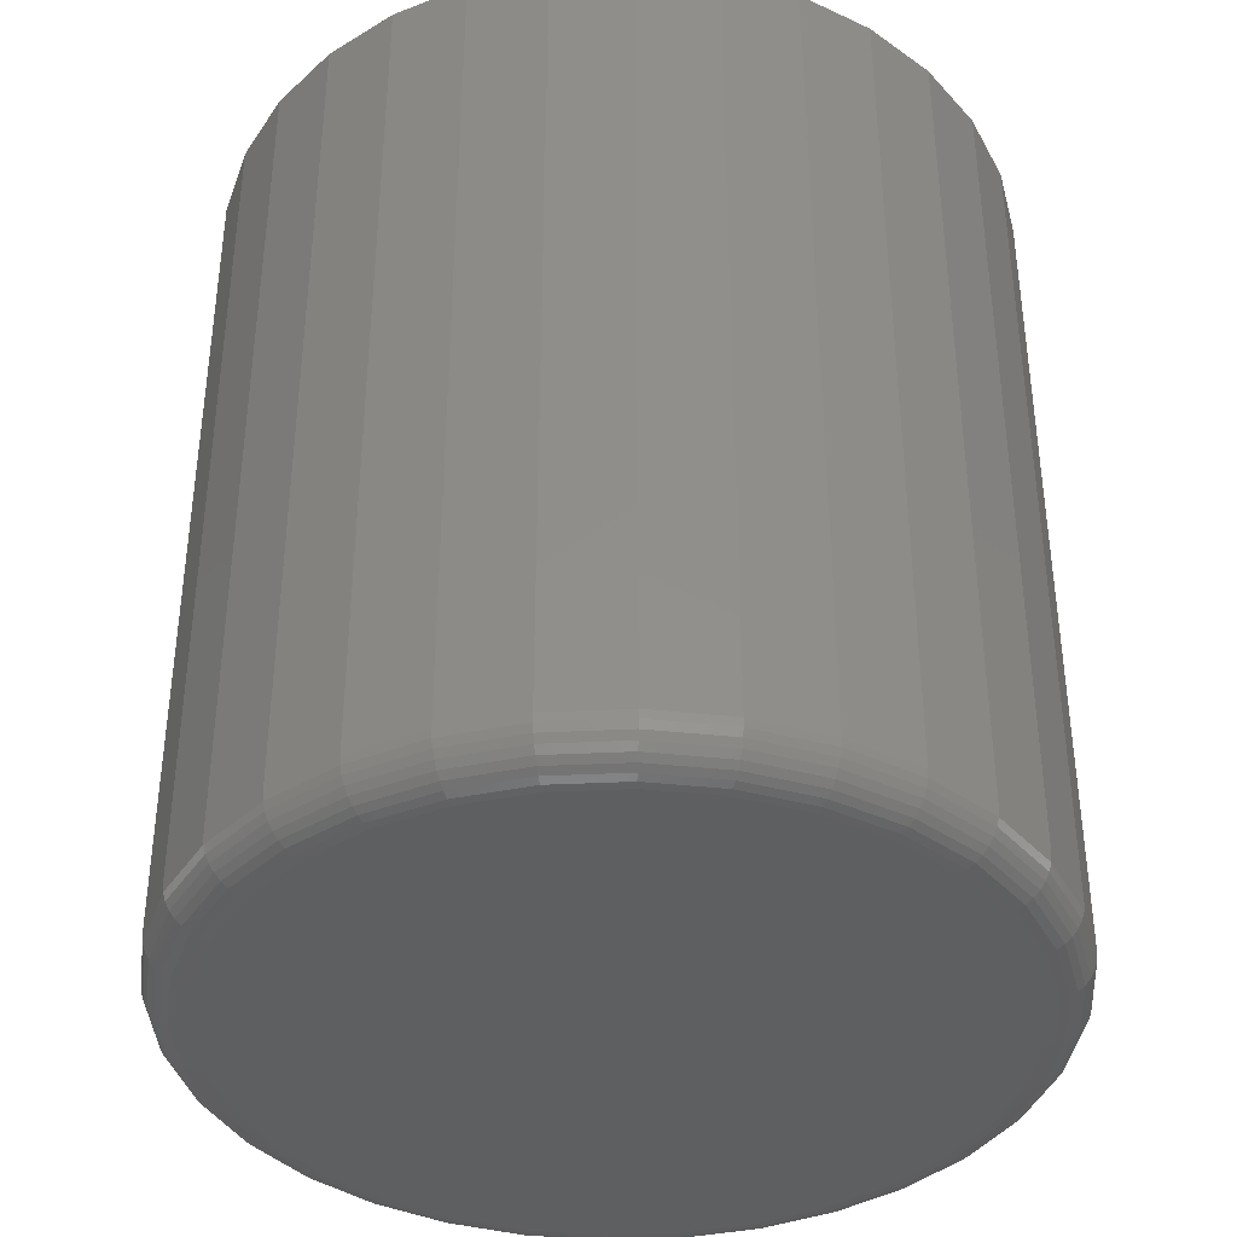
<metadata>
{"format":"stl","ext":"stl","renderer":"f3d","projection":"perspective","resolution":1024,"background":"white","views":[{"elev":-38.5,"azim":-148.4,"up":"+Z"}]}
</metadata>
<code>
# stl→obj: 384 verts, 764 faces
v 0.4974 -0.1841 0.1641
v 0.4974 -0.1763 0.1641
v 0.483 -0.1777 0.1641
v 0.4692 -0.1819 0.1641
v 0.4845 -0.1854 0.1641
v 0.4564 -0.1887 0.1641
v 0.4722 -0.1891 0.1641
v 0.4608 -0.1952 0.1641
v 0.4453 -0.1979 0.1641
v 0.4508 -0.2034 0.1641
v 0.4361 -0.2091 0.1641
v 0.4426 -0.2134 0.1641
v 0.4293 -0.2218 0.1641
v 0.4365 -0.2248 0.1641
v 0.4251 -0.2356 0.1641
v 0.4328 -0.2371 0.1641
v 0.4365 -0.2752 0.1641
v 0.4328 -0.2629 0.1641
v 0.4251 -0.2644 0.1641
v 0.4293 -0.2782 0.1641
v 0.4426 -0.2866 0.1641
v 0.4361 -0.2909 0.1641
v 0.4508 -0.2966 0.1641
v 0.4453 -0.3021 0.1641
v 0.4608 -0.3048 0.1641
v 0.4564 -0.3113 0.1641
v 0.4722 -0.3109 0.1641
v 0.4845 -0.3146 0.1641
v 0.4692 -0.3181 0.1641
v 0.4974 -0.3159 0.1641
v 0.483 -0.3223 0.1641
v 0.4974 -0.3237 0.1641
v 0.5117 -0.1777 0.1641
v 0.5256 -0.1819 0.1641
v 0.5102 -0.1854 0.1641
v 0.5226 -0.1891 0.1641
v 0.5383 -0.1887 0.1641
v 0.534 -0.1952 0.1641
v 0.5495 -0.1979 0.1641
v 0.5439 -0.2034 0.1641
v 0.5586 -0.2091 0.1641
v 0.5521 -0.2134 0.1641
v 0.5654 -0.2218 0.1641
v 0.5582 -0.2248 0.1641
v 0.5696 -0.2356 0.1641
v 0.562 -0.2371 0.1641
v 0.5632 -0.25 0.1641
v 0.5696 -0.2644 0.1641
v 0.562 -0.2629 0.1641
v 0.5582 -0.2752 0.1641
v 0.5654 -0.2782 0.1641
v 0.5521 -0.2866 0.1641
v 0.5586 -0.2909 0.1641
v 0.5439 -0.2966 0.1641
v 0.5495 -0.3021 0.1641
v 0.534 -0.3048 0.1641
v 0.5383 -0.3113 0.1641
v 0.5226 -0.3109 0.1641
v 0.5102 -0.3146 0.1641
v 0.5256 -0.3181 0.1641
v 0.5117 -0.3223 0.1641
v 0.5711 -0.25 0.1641
v 0.4237 -0.25 0.1641
v 0.4315 -0.25 0.1641
v 0.4974 -0.1841 0.007812
v 0.4845 -0.1854 0.007812
v 0.4722 -0.1891 0.007812
v 0.4608 -0.1952 0.007812
v 0.4508 -0.2034 0.007812
v 0.4426 -0.2134 0.007812
v 0.4365 -0.2248 0.007812
v 0.4328 -0.2371 0.007812
v 0.4315 -0.25 0.007812
v 0.5102 -0.1854 0.007812
v 0.5226 -0.1891 0.007812
v 0.534 -0.1952 0.007812
v 0.5439 -0.2034 0.007812
v 0.5521 -0.2134 0.007812
v 0.5582 -0.2248 0.007812
v 0.562 -0.2371 0.007812
v 0.5632 -0.25 0.007812
v 0.4974 -0.3159 0.007812
v 0.5102 -0.3146 0.007812
v 0.5226 -0.3109 0.007812
v 0.534 -0.3048 0.007812
v 0.5439 -0.2966 0.007812
v 0.5521 -0.2866 0.007812
v 0.5582 -0.2752 0.007812
v 0.562 -0.2629 0.007812
v 0.4845 -0.3146 0.007812
v 0.4722 -0.3109 0.007812
v 0.4608 -0.3048 0.007812
v 0.4508 -0.2966 0.007812
v 0.4426 -0.2866 0.007812
v 0.4365 -0.2752 0.007812
v 0.4328 -0.2629 0.007812
v 0.4974 -0.1841 0
v 0.5102 -0.1854 0
v 0.4845 -0.1854 0
v 0.4722 -0.1891 0
v 0.5226 -0.1891 0
v 0.4608 -0.1952 0
v 0.534 -0.1952 0
v 0.4508 -0.2034 0
v 0.5439 -0.2034 0
v 0.4426 -0.2134 0
v 0.5521 -0.2134 0
v 0.5439 -0.2966 0
v 0.4508 -0.2966 0
v 0.5521 -0.2866 0
v 0.4608 -0.3048 0
v 0.534 -0.3048 0
v 0.4722 -0.3109 0
v 0.5226 -0.3109 0
v 0.4845 -0.3146 0
v 0.5102 -0.3146 0
v 0.4974 -0.3159 0
v 0.4426 -0.2866 0
v 0.4365 -0.2752 0
v 0.5582 -0.2752 0
v 0.4328 -0.2629 0
v 0.562 -0.2629 0
v 0.4315 -0.25 0
v 0.5632 -0.25 0
v 0.4328 -0.2371 0
v 0.562 -0.2371 0
v 0.4365 -0.2248 0
v 0.5582 -0.2248 0
v 0.5711 -0.25 0.007812
v 0.5696 -0.2644 0.007812
v 0.5654 -0.2782 0.007812
v 0.5586 -0.2909 0.007812
v 0.5495 -0.3021 0.007812
v 0.5383 -0.3113 0.007812
v 0.5256 -0.3181 0.007812
v 0.5117 -0.3223 0.007812
v 0.4974 -0.3237 0.007812
v 0.483 -0.3223 0.007812
v 0.4692 -0.3181 0.007812
v 0.4564 -0.3113 0.007812
v 0.4453 -0.3021 0.007812
v 0.4361 -0.2909 0.007812
v 0.4293 -0.2782 0.007812
v 0.4251 -0.2644 0.007812
v 0.4237 -0.25 0.007812
v 0.4251 -0.2356 0.007812
v 0.4293 -0.2218 0.007812
v 0.4361 -0.2091 0.007812
v 0.4453 -0.1979 0.007812
v 0.4564 -0.1887 0.007812
v 0.4692 -0.1819 0.007812
v 0.483 -0.1777 0.007812
v 0.4974 -0.1763 0.007812
v 0.5117 -0.1777 0.007812
v 0.5256 -0.1819 0.007812
v 0.5383 -0.1887 0.007812
v 0.5495 -0.1979 0.007812
v 0.5586 -0.2091 0.007812
v 0.5654 -0.2218 0.007812
v 0.5696 -0.2356 0.007812
v 0.5709 -0.25 0.006288
v 0.5695 -0.2643 0.006288
v 0.5705 -0.25 0.004823
v 0.5691 -0.2643 0.004823
v 0.5697 -0.25 0.003472
v 0.5683 -0.2641 0.003472
v 0.5688 -0.25 0.002288
v 0.5674 -0.2639 0.002288
v 0.5676 -0.25 0.001317
v 0.5662 -0.2637 0.001317
v 0.5662 -0.25 0.0005947
v 0.5649 -0.2634 0.0005947
v 0.5648 -0.25 0.0001501
v 0.5635 -0.2631 0.0001501
v 0.4252 -0.2643 0.006288
v 0.4238 -0.25 0.006288
v 0.4257 -0.2643 0.004823
v 0.4243 -0.25 0.004823
v 0.4264 -0.2641 0.003472
v 0.425 -0.25 0.003472
v 0.4273 -0.2639 0.002288
v 0.426 -0.25 0.002288
v 0.4285 -0.2637 0.001317
v 0.4272 -0.25 0.001317
v 0.4298 -0.2634 0.0005947
v 0.4285 -0.25 0.0005947
v 0.4313 -0.2631 0.0001501
v 0.43 -0.25 0.0001501
v 0.4294 -0.2781 0.006288
v 0.4298 -0.278 0.004823
v 0.4305 -0.2777 0.003472
v 0.4314 -0.2773 0.002288
v 0.4325 -0.2769 0.001317
v 0.4337 -0.2764 0.0005947
v 0.4351 -0.2758 0.0001501
v 0.4362 -0.2909 0.006288
v 0.4366 -0.2906 0.004823
v 0.4372 -0.2902 0.003472
v 0.438 -0.2897 0.002288
v 0.439 -0.289 0.001317
v 0.4401 -0.2883 0.0005947
v 0.4413 -0.2874 0.0001501
v 0.4454 -0.302 0.006288
v 0.4457 -0.3017 0.004823
v 0.4462 -0.3012 0.003472
v 0.4469 -0.3005 0.002288
v 0.4477 -0.2996 0.001317
v 0.4487 -0.2987 0.0005947
v 0.4497 -0.2977 0.0001501
v 0.4565 -0.3111 0.006288
v 0.4568 -0.3108 0.004823
v 0.4572 -0.3102 0.003472
v 0.4577 -0.3094 0.002288
v 0.4584 -0.3084 0.001317
v 0.4591 -0.3073 0.0005947
v 0.4599 -0.306 0.0001501
v 0.4692 -0.3179 0.006288
v 0.4694 -0.3175 0.004823
v 0.4697 -0.3169 0.003472
v 0.47 -0.316 0.002288
v 0.4705 -0.3149 0.001317
v 0.471 -0.3136 0.0005947
v 0.4716 -0.3123 0.0001501
v 0.483 -0.3221 0.006288
v 0.4831 -0.3217 0.004823
v 0.4833 -0.321 0.003472
v 0.4834 -0.32 0.002288
v 0.4837 -0.3189 0.001317
v 0.4839 -0.3175 0.0005947
v 0.4842 -0.3161 0.0001501
v 0.4974 -0.3235 0.006288
v 0.4974 -0.3231 0.004823
v 0.4974 -0.3224 0.003472
v 0.4974 -0.3214 0.002288
v 0.4974 -0.3202 0.001317
v 0.4974 -0.3189 0.0005947
v 0.4974 -0.3174 0.0001501
v 0.5117 -0.3221 0.006288
v 0.5116 -0.3217 0.004823
v 0.5115 -0.321 0.003472
v 0.5113 -0.32 0.002288
v 0.5111 -0.3189 0.001317
v 0.5108 -0.3175 0.0005947
v 0.5105 -0.3161 0.0001501
v 0.5255 -0.3179 0.006288
v 0.5253 -0.3175 0.004823
v 0.5251 -0.3169 0.003472
v 0.5247 -0.316 0.002288
v 0.5242 -0.3149 0.001317
v 0.5237 -0.3136 0.0005947
v 0.5232 -0.3123 0.0001501
v 0.5382 -0.3111 0.006288
v 0.538 -0.3108 0.004823
v 0.5376 -0.3102 0.003472
v 0.537 -0.3094 0.002288
v 0.5364 -0.3084 0.001317
v 0.5356 -0.3073 0.0005947
v 0.5348 -0.306 0.0001501
v 0.5494 -0.302 0.006288
v 0.5491 -0.3017 0.004823
v 0.5485 -0.3012 0.003472
v 0.5479 -0.3005 0.002288
v 0.547 -0.2996 0.001317
v 0.5461 -0.2987 0.0005947
v 0.545 -0.2977 0.0001501
v 0.5585 -0.2909 0.006288
v 0.5581 -0.2906 0.004823
v 0.5575 -0.2902 0.003472
v 0.5567 -0.2897 0.002288
v 0.5557 -0.289 0.001317
v 0.5546 -0.2883 0.0005947
v 0.5534 -0.2874 0.0001501
v 0.5653 -0.2781 0.006288
v 0.5649 -0.278 0.004823
v 0.5642 -0.2777 0.003472
v 0.5633 -0.2773 0.002288
v 0.5622 -0.2769 0.001317
v 0.561 -0.2764 0.0005947
v 0.5596 -0.2758 0.0001501
v 0.4252 -0.2357 0.006288
v 0.4257 -0.2357 0.004823
v 0.4264 -0.2359 0.003472
v 0.4273 -0.2361 0.002288
v 0.4285 -0.2363 0.001317
v 0.4298 -0.2366 0.0005947
v 0.4313 -0.2369 0.0001501
v 0.5695 -0.2357 0.006288
v 0.5691 -0.2357 0.004823
v 0.5683 -0.2359 0.003472
v 0.5674 -0.2361 0.002288
v 0.5662 -0.2363 0.001317
v 0.5649 -0.2366 0.0005947
v 0.5635 -0.2369 0.0001501
v 0.5653 -0.2219 0.006288
v 0.5649 -0.222 0.004823
v 0.5642 -0.2223 0.003472
v 0.5633 -0.2227 0.002288
v 0.5622 -0.2231 0.001317
v 0.561 -0.2236 0.0005947
v 0.5596 -0.2242 0.0001501
v 0.5585 -0.2091 0.006288
v 0.5581 -0.2094 0.004823
v 0.5575 -0.2098 0.003472
v 0.5567 -0.2103 0.002288
v 0.5557 -0.211 0.001317
v 0.5546 -0.2117 0.0005947
v 0.5534 -0.2126 0.0001501
v 0.5494 -0.198 0.006288
v 0.5491 -0.1983 0.004823
v 0.5485 -0.1988 0.003472
v 0.5479 -0.1995 0.002288
v 0.547 -0.2004 0.001317
v 0.5461 -0.2013 0.0005947
v 0.545 -0.2023 0.0001501
v 0.5382 -0.1889 0.006288
v 0.538 -0.1892 0.004823
v 0.5376 -0.1898 0.003472
v 0.537 -0.1906 0.002288
v 0.5364 -0.1916 0.001317
v 0.5356 -0.1927 0.0005947
v 0.5348 -0.194 0.0001501
v 0.5255 -0.1821 0.006288
v 0.5253 -0.1825 0.004823
v 0.5251 -0.1831 0.003472
v 0.5247 -0.184 0.002288
v 0.5242 -0.1851 0.001317
v 0.5237 -0.1864 0.0005947
v 0.5232 -0.1877 0.0001501
v 0.5117 -0.1779 0.006288
v 0.5116 -0.1783 0.004823
v 0.5115 -0.179 0.003472
v 0.5113 -0.18 0.002288
v 0.5111 -0.1811 0.001317
v 0.5108 -0.1825 0.0005947
v 0.5105 -0.1839 0.0001501
v 0.4974 -0.1765 0.006288
v 0.4974 -0.1769 0.004823
v 0.4974 -0.1776 0.003472
v 0.4974 -0.1786 0.002288
v 0.4974 -0.1798 0.001317
v 0.4974 -0.1811 0.0005947
v 0.4974 -0.1826 0.0001501
v 0.483 -0.1779 0.006288
v 0.4831 -0.1783 0.004823
v 0.4833 -0.179 0.003472
v 0.4834 -0.18 0.002288
v 0.4837 -0.1811 0.001317
v 0.4839 -0.1825 0.0005947
v 0.4842 -0.1839 0.0001501
v 0.4692 -0.1821 0.006288
v 0.4694 -0.1825 0.004823
v 0.4697 -0.1831 0.003472
v 0.47 -0.184 0.002288
v 0.4705 -0.1851 0.001317
v 0.471 -0.1864 0.0005947
v 0.4716 -0.1877 0.0001501
v 0.4565 -0.1889 0.006288
v 0.4568 -0.1892 0.004823
v 0.4572 -0.1898 0.003472
v 0.4577 -0.1906 0.002288
v 0.4584 -0.1916 0.001317
v 0.4591 -0.1927 0.0005947
v 0.4599 -0.194 0.0001501
v 0.4454 -0.198 0.006288
v 0.4457 -0.1983 0.004823
v 0.4462 -0.1988 0.003472
v 0.4469 -0.1995 0.002288
v 0.4477 -0.2004 0.001317
v 0.4487 -0.2013 0.0005947
v 0.4497 -0.2023 0.0001501
v 0.4362 -0.2091 0.006288
v 0.4366 -0.2094 0.004823
v 0.4372 -0.2098 0.003472
v 0.438 -0.2103 0.002288
v 0.439 -0.211 0.001317
v 0.4401 -0.2117 0.0005947
v 0.4413 -0.2126 0.0001501
v 0.4294 -0.2219 0.006288
v 0.4298 -0.222 0.004823
v 0.4305 -0.2223 0.003472
v 0.4314 -0.2227 0.002288
v 0.4325 -0.2231 0.001317
v 0.4337 -0.2236 0.0005947
v 0.4351 -0.2242 0.0001501
f 1 2 3
f 1 3 4
f 5 1 4
f 4 6 5
f 5 6 7
f 8 7 6
f 6 9 8
f 10 8 9
f 9 11 10
f 10 11 12
f 12 11 13
f 12 13 14
f 14 13 15
f 14 15 16
f 17 18 19
f 19 20 17
f 21 17 20
f 20 22 21
f 23 21 22
f 22 24 23
f 23 24 25
f 25 24 26
f 25 26 27
f 28 27 26
f 26 29 28
f 29 30 28
f 30 29 31
f 30 31 32
f 33 2 1
f 1 34 33
f 34 1 35
f 34 35 36
f 34 36 37
f 37 36 38
f 37 38 39
f 39 38 40
f 39 40 41
f 40 42 41
f 43 41 42
f 42 44 43
f 45 43 44
f 44 46 45
f 47 45 46
f 48 49 50
f 48 50 51
f 51 50 52
f 51 52 53
f 53 52 54
f 53 54 55
f 54 56 55
f 57 55 56
f 57 56 58
f 57 58 59
f 57 59 60
f 60 59 30
f 61 60 30
f 30 32 61
f 62 45 47
f 62 47 49
f 62 49 48
f 63 19 18
f 63 18 64
f 63 64 16
f 63 16 15
f 65 5 66
f 66 5 7
f 66 7 67
f 67 7 8
f 67 8 68
f 68 8 10
f 68 10 69
f 69 10 12
f 69 12 70
f 70 12 14
f 70 14 71
f 71 14 16
f 71 16 72
f 72 16 64
f 72 64 73
f 5 65 1
f 1 65 74
f 1 74 35
f 35 74 75
f 35 75 36
f 36 75 76
f 36 76 38
f 38 76 77
f 38 77 40
f 40 77 78
f 40 78 42
f 42 78 79
f 42 79 44
f 44 79 80
f 44 80 46
f 46 80 81
f 46 81 47
f 82 59 83
f 83 59 58
f 83 58 84
f 84 58 56
f 84 56 85
f 85 56 54
f 85 54 86
f 86 54 52
f 86 52 87
f 87 52 50
f 87 50 88
f 88 50 49
f 88 49 89
f 89 49 47
f 89 47 81
f 59 82 30
f 30 82 90
f 30 90 28
f 28 90 91
f 28 91 27
f 27 91 92
f 27 92 25
f 25 92 93
f 25 93 23
f 23 93 94
f 23 94 21
f 21 94 95
f 21 95 17
f 17 95 96
f 17 96 18
f 18 96 73
f 18 73 64
f 66 74 65
f 74 66 67
f 74 67 75
f 75 67 68
f 75 68 76
f 76 68 69
f 76 69 77
f 77 69 70
f 77 70 78
f 87 93 86
f 86 93 92
f 86 92 85
f 85 92 91
f 85 91 84
f 84 91 90
f 84 90 83
f 83 90 82
f 78 70 79
f 79 70 71
f 79 71 80
f 80 71 72
f 80 72 81
f 81 72 73
f 81 73 89
f 89 73 96
f 89 96 88
f 88 96 95
f 88 95 87
f 87 95 94
f 87 94 93
f 97 98 99
f 100 99 98
f 101 100 98
f 102 100 101
f 103 102 101
f 104 102 103
f 105 104 103
f 106 104 105
f 107 106 105
f 108 109 110
f 111 109 108
f 112 111 108
f 113 111 112
f 114 113 112
f 115 113 114
f 116 115 114
f 117 115 116
f 109 118 110
f 110 118 119
f 110 119 120
f 120 119 121
f 120 121 122
f 122 121 123
f 122 123 124
f 124 123 125
f 124 125 126
f 126 125 127
f 126 127 128
f 128 127 106
f 128 106 107
f 129 62 130
f 130 62 48
f 130 48 131
f 131 48 51
f 131 51 132
f 132 51 53
f 132 53 133
f 133 53 55
f 133 55 134
f 134 55 57
f 134 57 135
f 135 57 60
f 135 60 136
f 136 60 61
f 136 61 137
f 137 61 32
f 137 32 138
f 138 32 31
f 138 31 139
f 139 31 29
f 139 29 140
f 140 29 26
f 140 26 141
f 141 26 24
f 141 24 142
f 142 24 22
f 142 22 143
f 143 22 20
f 143 20 144
f 144 20 19
f 144 19 145
f 145 19 63
f 145 63 146
f 146 63 15
f 146 15 147
f 147 15 13
f 147 13 148
f 148 13 11
f 148 11 149
f 149 11 9
f 149 9 150
f 150 9 6
f 150 6 151
f 151 6 4
f 151 4 152
f 152 4 3
f 152 3 153
f 153 3 2
f 153 2 154
f 154 2 33
f 154 33 155
f 155 33 34
f 155 34 156
f 156 34 37
f 156 37 157
f 157 37 39
f 157 39 158
f 158 39 41
f 158 41 159
f 159 41 43
f 159 43 160
f 160 43 45
f 160 45 129
f 129 45 62
f 129 130 161
f 161 130 162
f 161 162 163
f 163 162 164
f 163 164 165
f 165 164 166
f 165 166 167
f 167 166 168
f 167 168 169
f 169 168 170
f 169 170 171
f 171 170 172
f 171 172 173
f 173 172 174
f 173 174 124
f 124 174 122
f 144 145 175
f 175 145 176
f 175 176 177
f 177 176 178
f 177 178 179
f 179 178 180
f 179 180 181
f 181 180 182
f 181 182 183
f 183 182 184
f 183 184 185
f 185 184 186
f 185 186 187
f 187 186 188
f 187 188 121
f 121 188 123
f 143 144 189
f 189 144 175
f 189 175 190
f 190 175 177
f 190 177 191
f 191 177 179
f 191 179 192
f 192 179 181
f 192 181 193
f 193 181 183
f 193 183 194
f 194 183 185
f 194 185 195
f 195 185 187
f 195 187 119
f 119 187 121
f 142 143 196
f 196 143 189
f 196 189 197
f 197 189 190
f 197 190 198
f 198 190 191
f 198 191 199
f 199 191 192
f 199 192 200
f 200 192 193
f 200 193 201
f 201 193 194
f 201 194 202
f 202 194 195
f 202 195 118
f 118 195 119
f 141 142 203
f 203 142 196
f 203 196 204
f 204 196 197
f 204 197 205
f 205 197 198
f 205 198 206
f 206 198 199
f 206 199 207
f 207 199 200
f 207 200 208
f 208 200 201
f 208 201 209
f 209 201 202
f 209 202 109
f 109 202 118
f 140 141 210
f 210 141 203
f 210 203 211
f 211 203 204
f 211 204 212
f 212 204 205
f 212 205 213
f 213 205 206
f 213 206 214
f 214 206 207
f 214 207 215
f 215 207 208
f 215 208 216
f 216 208 209
f 216 209 111
f 111 209 109
f 139 140 217
f 217 140 210
f 217 210 218
f 218 210 211
f 218 211 219
f 219 211 212
f 219 212 220
f 220 212 213
f 220 213 221
f 221 213 214
f 221 214 222
f 222 214 215
f 222 215 223
f 223 215 216
f 223 216 113
f 113 216 111
f 138 139 224
f 224 139 217
f 224 217 225
f 225 217 218
f 225 218 226
f 226 218 219
f 226 219 227
f 227 219 220
f 227 220 228
f 228 220 221
f 228 221 229
f 229 221 222
f 229 222 230
f 230 222 223
f 230 223 115
f 115 223 113
f 137 138 231
f 231 138 224
f 231 224 232
f 232 224 225
f 232 225 233
f 233 225 226
f 233 226 234
f 234 226 227
f 234 227 235
f 235 227 228
f 235 228 236
f 236 228 229
f 236 229 237
f 237 229 230
f 237 230 117
f 117 230 115
f 136 137 238
f 238 137 231
f 238 231 239
f 239 231 232
f 239 232 240
f 240 232 233
f 240 233 241
f 241 233 234
f 241 234 242
f 242 234 235
f 242 235 243
f 243 235 236
f 243 236 244
f 244 236 237
f 244 237 116
f 116 237 117
f 135 136 245
f 245 136 238
f 245 238 246
f 246 238 239
f 246 239 247
f 247 239 240
f 247 240 248
f 248 240 241
f 248 241 249
f 249 241 242
f 249 242 250
f 250 242 243
f 250 243 251
f 251 243 244
f 251 244 114
f 114 244 116
f 134 135 252
f 252 135 245
f 252 245 253
f 253 245 246
f 253 246 254
f 254 246 247
f 254 247 255
f 255 247 248
f 255 248 256
f 256 248 249
f 256 249 257
f 257 249 250
f 257 250 258
f 258 250 251
f 258 251 112
f 112 251 114
f 133 134 259
f 259 134 252
f 259 252 260
f 260 252 253
f 260 253 261
f 261 253 254
f 261 254 262
f 262 254 255
f 262 255 263
f 263 255 256
f 263 256 264
f 264 256 257
f 264 257 265
f 265 257 258
f 265 258 108
f 108 258 112
f 132 133 266
f 266 133 259
f 266 259 267
f 267 259 260
f 267 260 268
f 268 260 261
f 268 261 269
f 269 261 262
f 269 262 270
f 270 262 263
f 270 263 271
f 271 263 264
f 271 264 272
f 272 264 265
f 272 265 110
f 110 265 108
f 131 132 273
f 273 132 266
f 273 266 274
f 274 266 267
f 274 267 275
f 275 267 268
f 275 268 276
f 276 268 269
f 276 269 277
f 277 269 270
f 277 270 278
f 278 270 271
f 278 271 279
f 279 271 272
f 279 272 120
f 120 272 110
f 130 131 162
f 162 131 273
f 162 273 164
f 164 273 274
f 164 274 166
f 166 274 275
f 166 275 168
f 168 275 276
f 168 276 170
f 170 276 277
f 170 277 172
f 172 277 278
f 172 278 174
f 174 278 279
f 174 279 122
f 122 279 120
f 145 146 176
f 176 146 280
f 176 280 178
f 178 280 281
f 178 281 180
f 180 281 282
f 180 282 182
f 182 282 283
f 182 283 184
f 184 283 284
f 184 284 186
f 186 284 285
f 186 285 188
f 188 285 286
f 188 286 123
f 123 286 125
f 160 129 287
f 287 129 161
f 287 161 288
f 288 161 163
f 288 163 289
f 289 163 165
f 289 165 290
f 290 165 167
f 290 167 291
f 291 167 169
f 291 169 292
f 292 169 171
f 292 171 293
f 293 171 173
f 293 173 126
f 126 173 124
f 159 160 294
f 294 160 287
f 294 287 295
f 295 287 288
f 295 288 296
f 296 288 289
f 296 289 297
f 297 289 290
f 297 290 298
f 298 290 291
f 298 291 299
f 299 291 292
f 299 292 300
f 300 292 293
f 300 293 128
f 128 293 126
f 158 159 301
f 301 159 294
f 301 294 302
f 302 294 295
f 302 295 303
f 303 295 296
f 303 296 304
f 304 296 297
f 304 297 305
f 305 297 298
f 305 298 306
f 306 298 299
f 306 299 307
f 307 299 300
f 307 300 107
f 107 300 128
f 157 158 308
f 308 158 301
f 308 301 309
f 309 301 302
f 309 302 310
f 310 302 303
f 310 303 311
f 311 303 304
f 311 304 312
f 312 304 305
f 312 305 313
f 313 305 306
f 313 306 314
f 314 306 307
f 314 307 105
f 105 307 107
f 156 157 315
f 315 157 308
f 315 308 316
f 316 308 309
f 316 309 317
f 317 309 310
f 317 310 318
f 318 310 311
f 318 311 319
f 319 311 312
f 319 312 320
f 320 312 313
f 320 313 321
f 321 313 314
f 321 314 103
f 103 314 105
f 155 156 322
f 322 156 315
f 322 315 323
f 323 315 316
f 323 316 324
f 324 316 317
f 324 317 325
f 325 317 318
f 325 318 326
f 326 318 319
f 326 319 327
f 327 319 320
f 327 320 328
f 328 320 321
f 328 321 101
f 101 321 103
f 154 155 329
f 329 155 322
f 329 322 330
f 330 322 323
f 330 323 331
f 331 323 324
f 331 324 332
f 332 324 325
f 332 325 333
f 333 325 326
f 333 326 334
f 334 326 327
f 334 327 335
f 335 327 328
f 335 328 98
f 98 328 101
f 153 154 336
f 336 154 329
f 336 329 337
f 337 329 330
f 337 330 338
f 338 330 331
f 338 331 339
f 339 331 332
f 339 332 340
f 340 332 333
f 340 333 341
f 341 333 334
f 341 334 342
f 342 334 335
f 342 335 97
f 97 335 98
f 152 153 343
f 343 153 336
f 343 336 344
f 344 336 337
f 344 337 345
f 345 337 338
f 345 338 346
f 346 338 339
f 346 339 347
f 347 339 340
f 347 340 348
f 348 340 341
f 348 341 349
f 349 341 342
f 349 342 99
f 99 342 97
f 151 152 350
f 350 152 343
f 350 343 351
f 351 343 344
f 351 344 352
f 352 344 345
f 352 345 353
f 353 345 346
f 353 346 354
f 354 346 347
f 354 347 355
f 355 347 348
f 355 348 356
f 356 348 349
f 356 349 100
f 100 349 99
f 150 151 357
f 357 151 350
f 357 350 358
f 358 350 351
f 358 351 359
f 359 351 352
f 359 352 360
f 360 352 353
f 360 353 361
f 361 353 354
f 361 354 362
f 362 354 355
f 362 355 363
f 363 355 356
f 363 356 102
f 102 356 100
f 149 150 364
f 364 150 357
f 364 357 365
f 365 357 358
f 365 358 366
f 366 358 359
f 366 359 367
f 367 359 360
f 367 360 368
f 368 360 361
f 368 361 369
f 369 361 362
f 369 362 370
f 370 362 363
f 370 363 104
f 104 363 102
f 148 149 371
f 371 149 364
f 371 364 372
f 372 364 365
f 372 365 373
f 373 365 366
f 373 366 374
f 374 366 367
f 374 367 375
f 375 367 368
f 375 368 376
f 376 368 369
f 376 369 377
f 377 369 370
f 377 370 106
f 106 370 104
f 147 148 378
f 378 148 371
f 378 371 379
f 379 371 372
f 379 372 380
f 380 372 373
f 380 373 381
f 381 373 374
f 381 374 382
f 382 374 375
f 382 375 383
f 383 375 376
f 383 376 384
f 384 376 377
f 384 377 127
f 127 377 106
f 146 147 280
f 280 147 378
f 280 378 281
f 281 378 379
f 281 379 282
f 282 379 380
f 282 380 283
f 283 380 381
f 283 381 284
f 284 381 382
f 284 382 285
f 285 382 383
f 285 383 286
f 286 383 384
f 286 384 125
f 125 384 127

</code>
